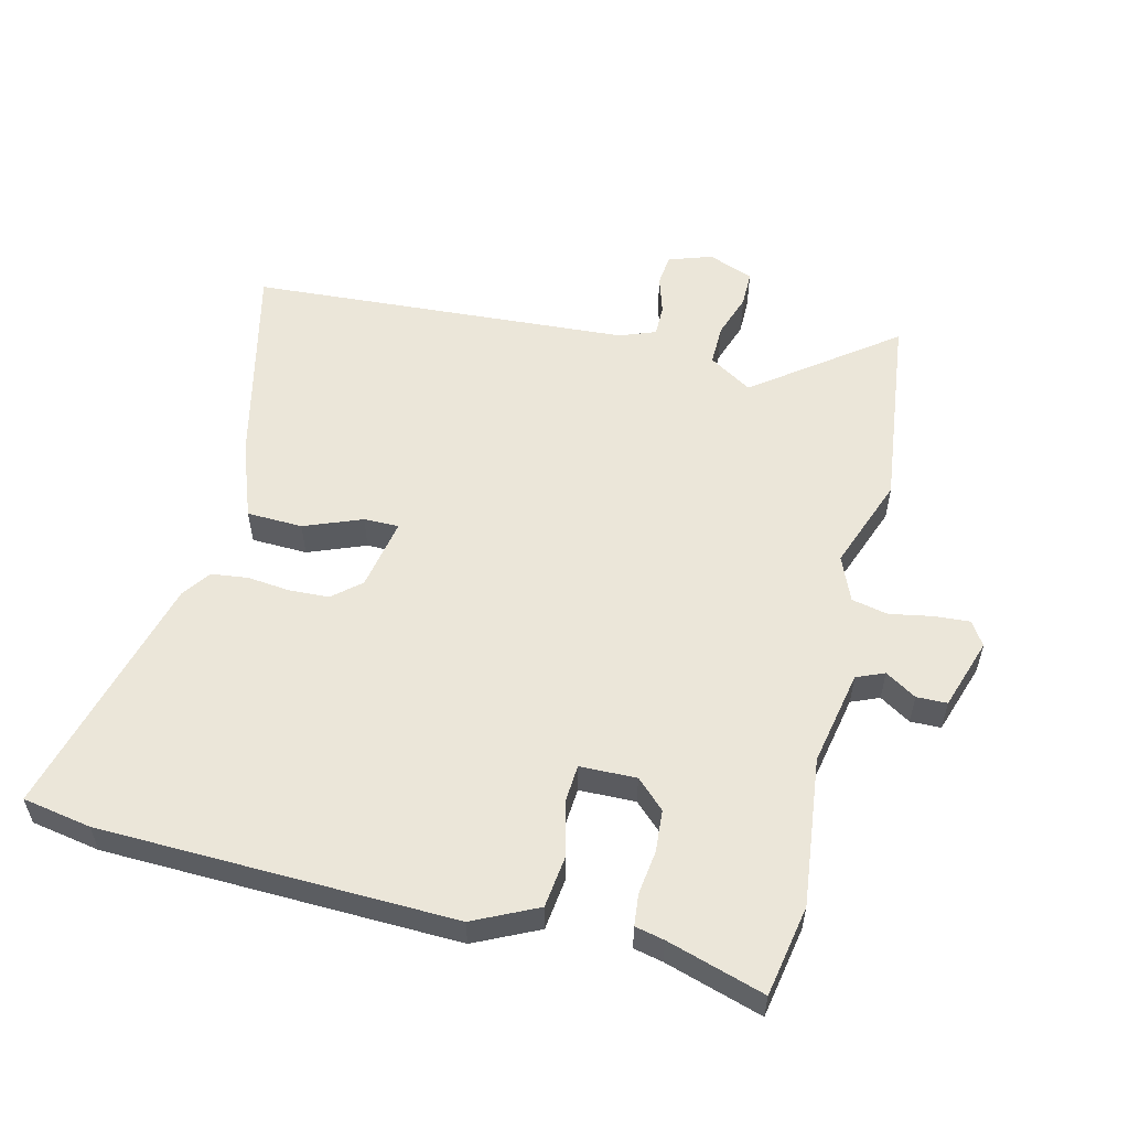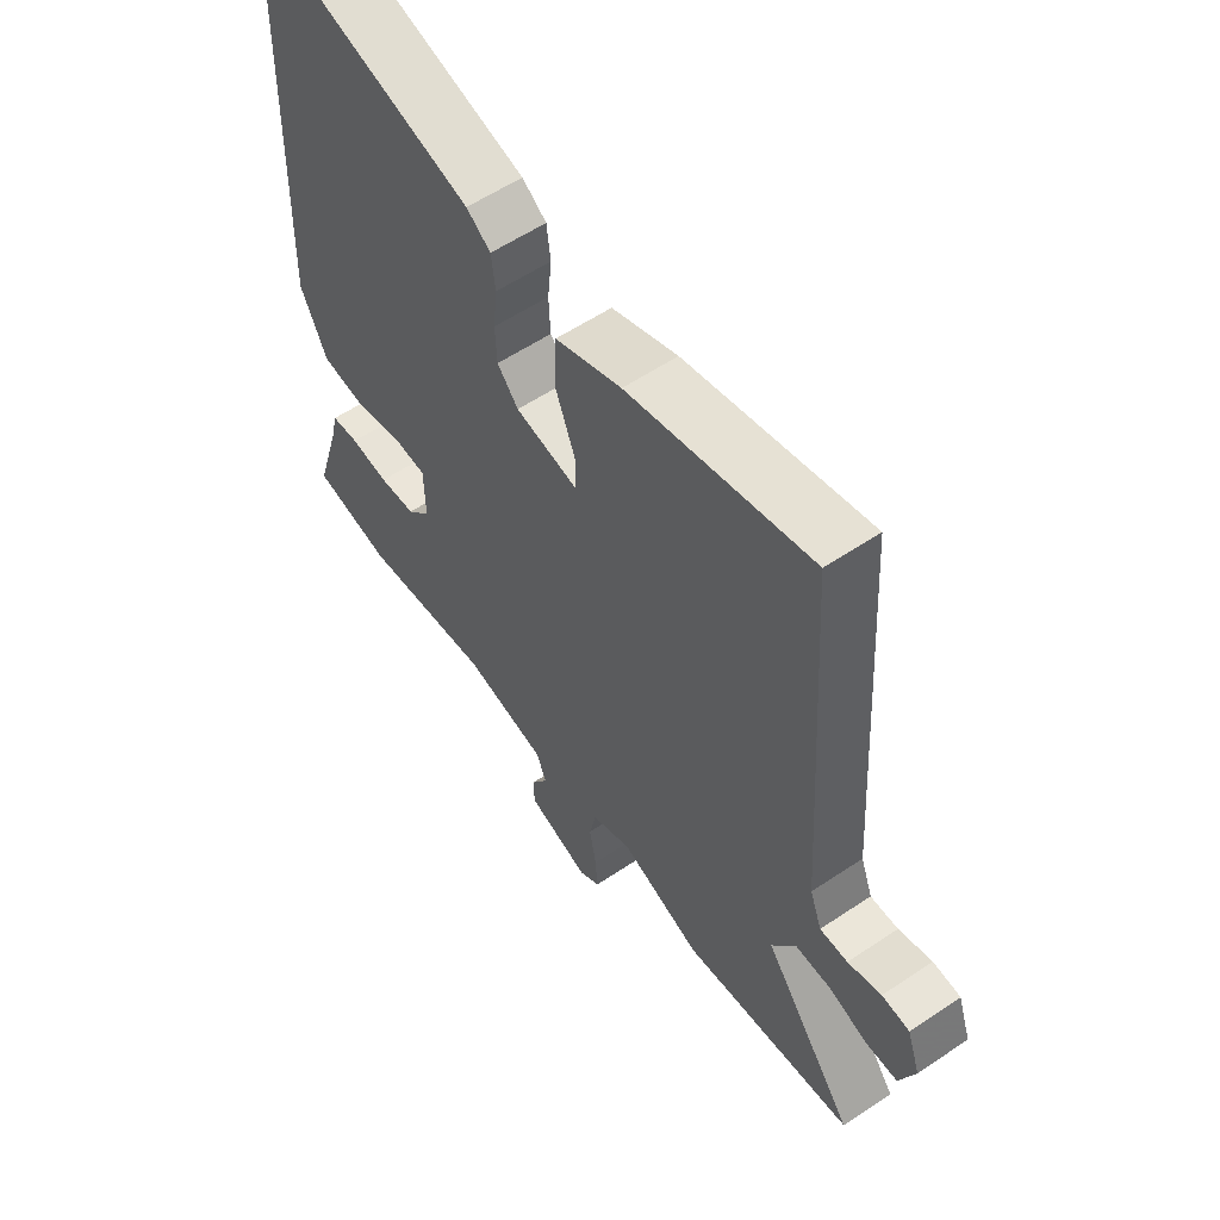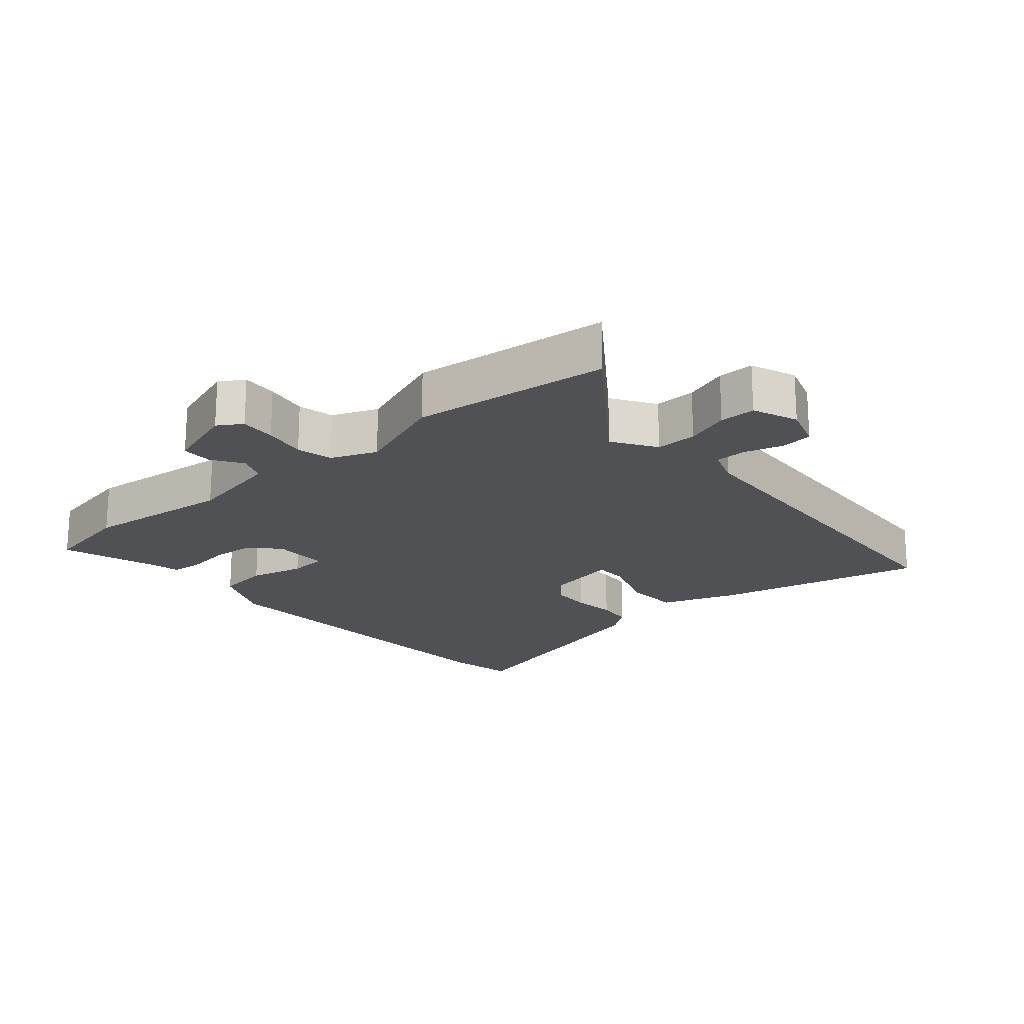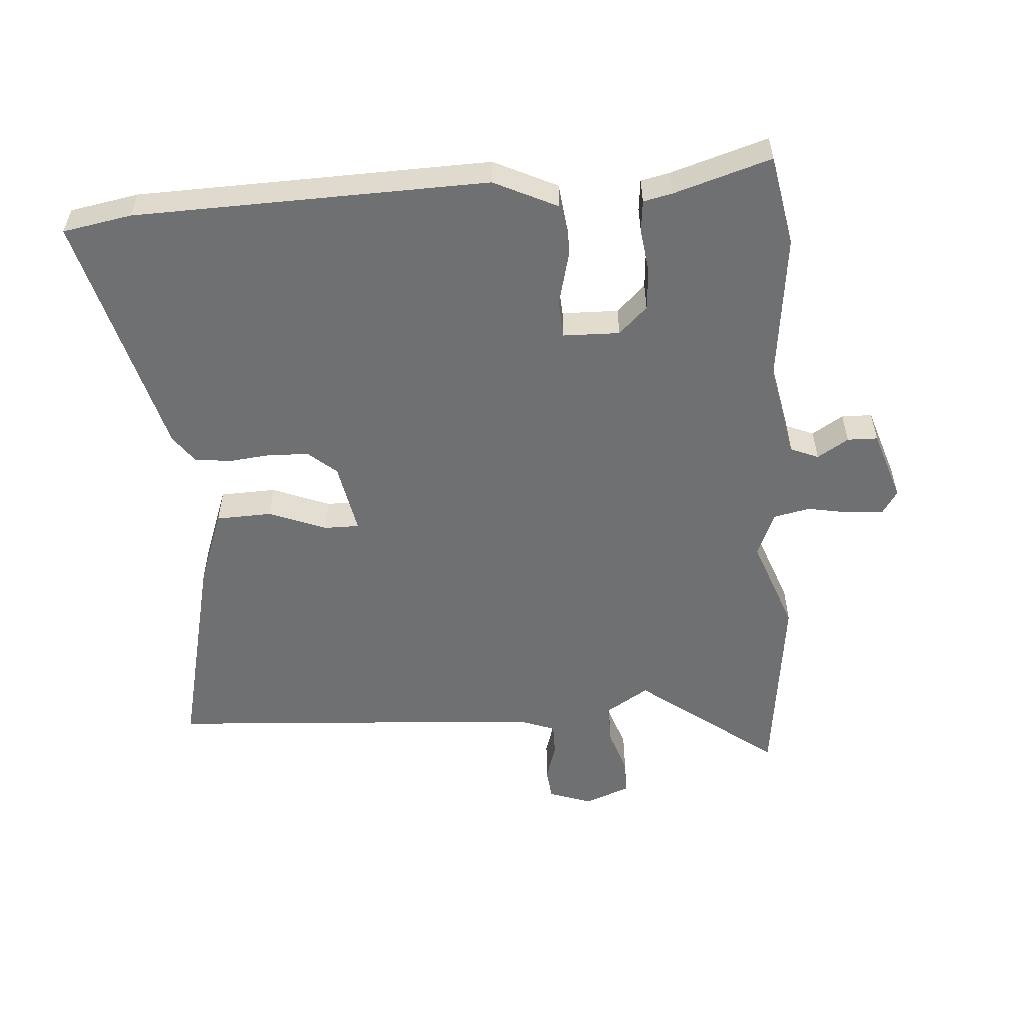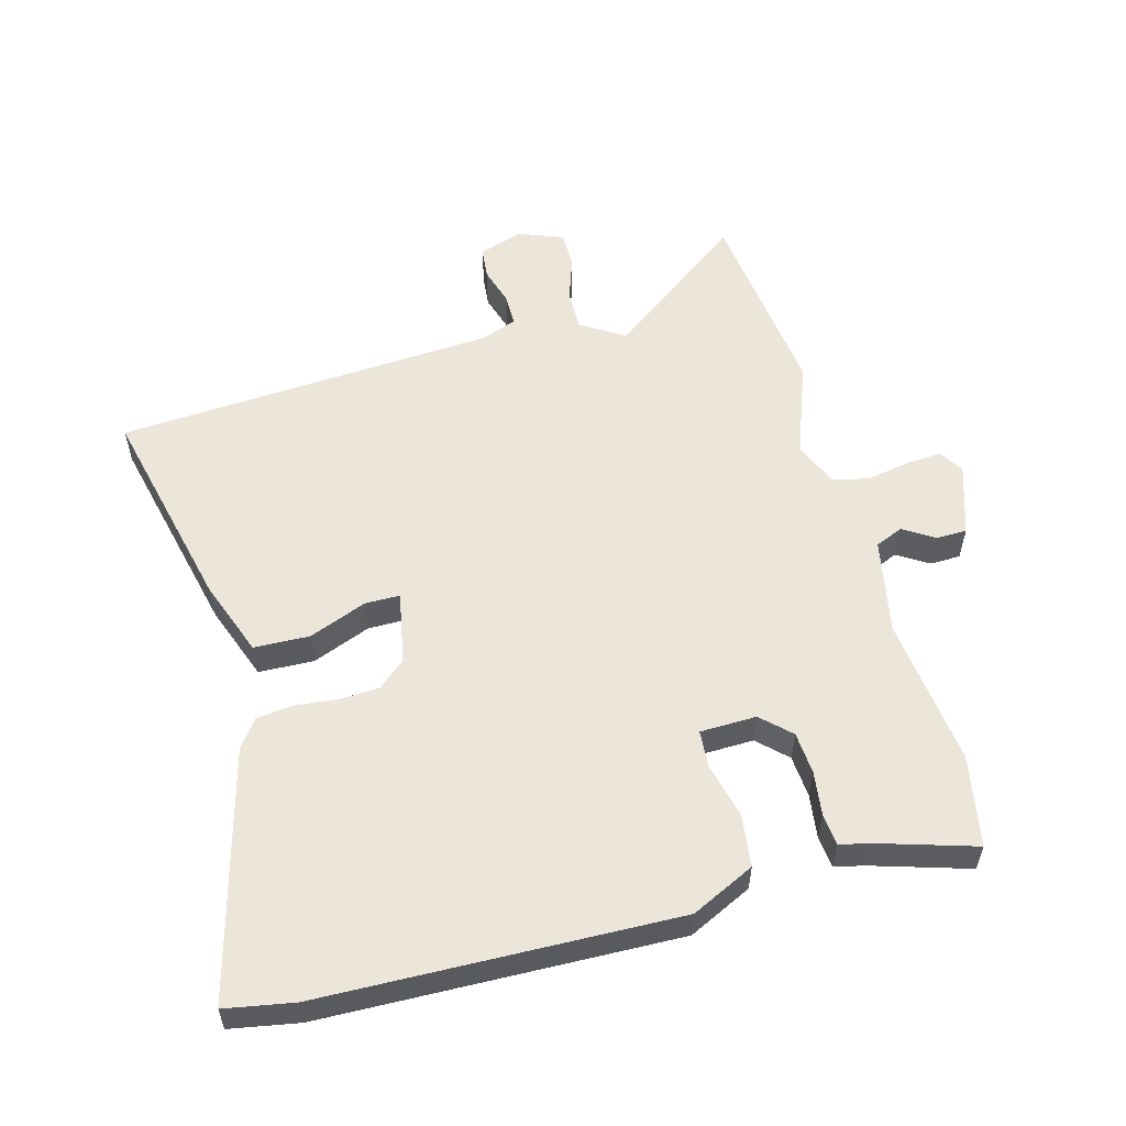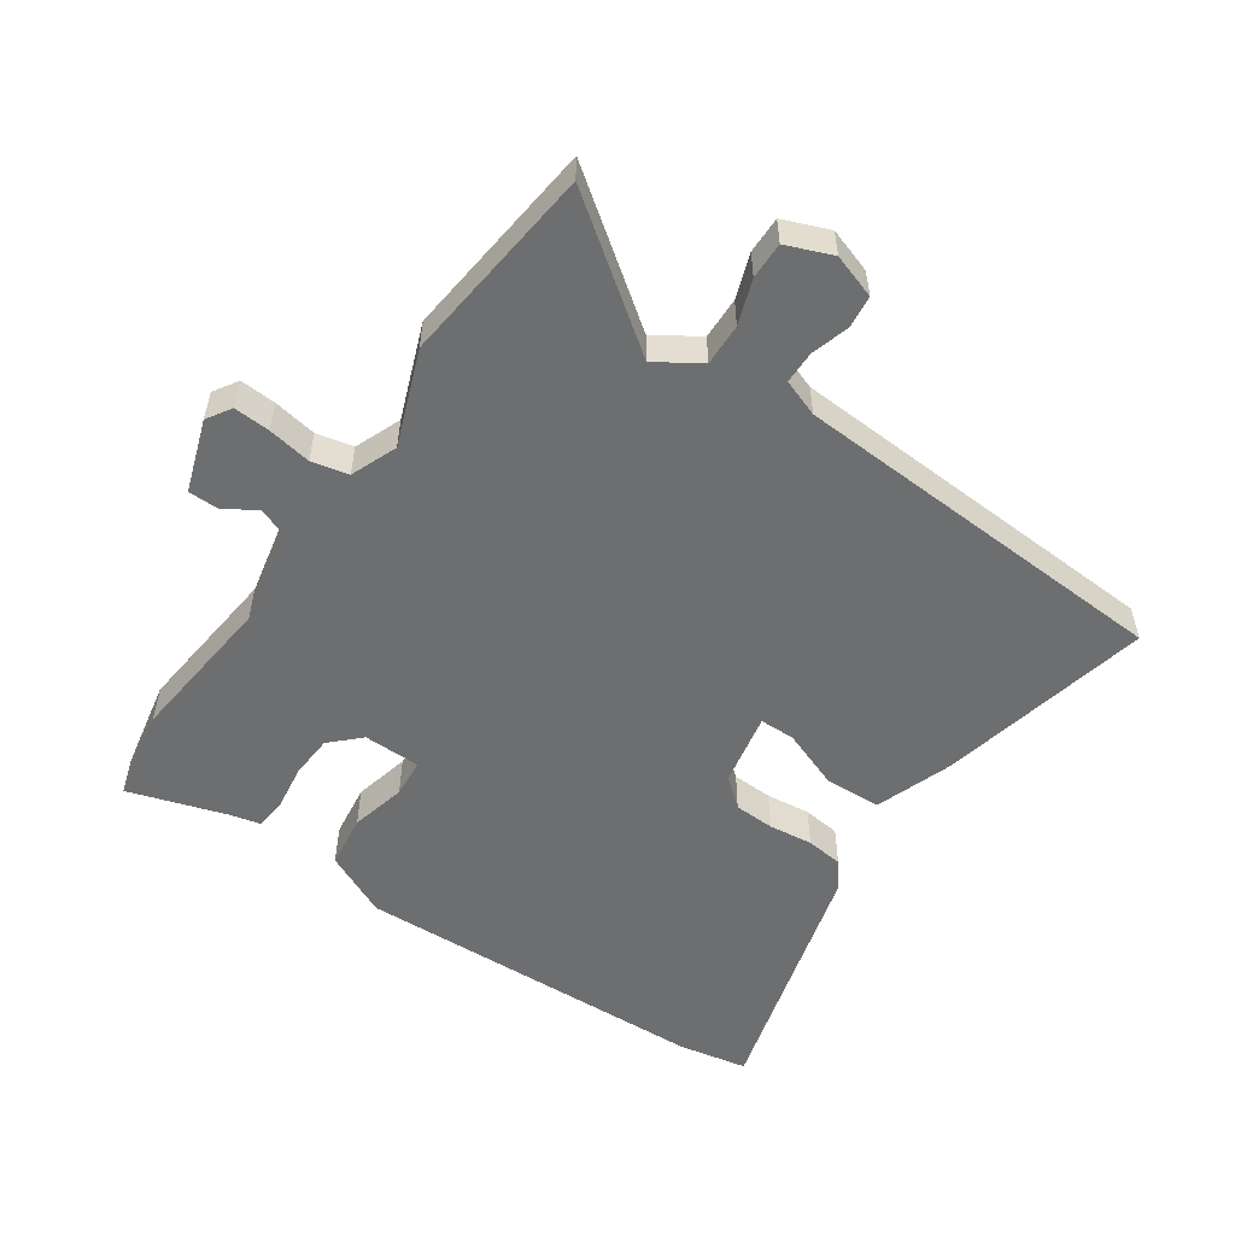
<metadata>
{"format":"obj","ext":"obj","renderer":"f3d","projection":"perspective","resolution":1024,"background":"white","views":[{"elev":55.7,"azim":103.8,"up":"+Y"},{"elev":57.2,"azim":-125.0,"up":"+Z"},{"elev":-19.9,"azim":-138.6,"up":"+Y"},{"elev":-54.9,"azim":94.2,"up":"+Y"},{"elev":56.3,"azim":74.8,"up":"+Y"},{"elev":-54.3,"azim":-123.9,"up":"+Y"}]}
</metadata>
<code>
v -0.496 0.07 0.541
v -0.173 0.07 0.466
v -0.056 0.07 0.423
v -0.053 0.07 0.337
v -0.088 0.07 0.248
v -0.088 0.07 0.194
v 0.023 0.07 0.215
v 0.06 0.07 0.258
v 0.063 0.07 0.319
v 0.056 0.07 0.386
v 0.063 0.07 0.442
v 0.106 0.07 0.473
v 0.487 0.07 0.574
v 0.506 0.07 0.468
v 0.521 0.07 -0.077
v 0.474 0.07 -0.175
v 0.393 0.07 -0.185
v 0.309 0.07 -0.164
v 0.251 0.07 -0.168
v 0.249 0.07 -0.255
v 0.291 0.07 -0.299
v 0.356 0.07 -0.304
v 0.424 0.07 -0.295
v 0.473 0.07 -0.3
v 0.483 0.07 -0.345
v 0.529 0.07 -0.495
v 0.389 0.07 -0.521
v 0.159 0.07 -0.494
v 0.012 0.07 -0.523
v -0.006 0.07 -0.566
v 0.024 0.07 -0.614
v 0.023 0.07 -0.661
v -0.087 0.07 -0.697
v -0.124 0.07 -0.673
v -0.12 0.07 -0.618
v -0.108 0.07 -0.552
v -0.12 0.07 -0.496
v -0.19 0.07 -0.467
v -0.334 0.07 -0.52
v -0.639 0.07 -0.483
v -0.478 0.07 -0.269
v -0.52 0.07 -0.202
v -0.584 0.07 -0.203
v -0.652 0.07 -0.226
v -0.708 0.07 -0.226
v -0.735 0.07 -0.156
v -0.712 0.07 -0.089
v -0.663 0.07 -0.084
v -0.604 0.07 -0.102
v -0.555 0.07 -0.102
v -0.534 0.07 -0.046
v -0.496 0 0.541
v -0.173 0 0.466
v -0.056 0 0.423
v -0.053 0 0.337
v -0.088 0 0.248
v -0.088 0 0.194
v 0.023 0 0.215
v 0.06 0 0.258
v 0.063 0 0.319
v 0.056 0 0.386
v 0.063 0 0.442
v 0.106 0 0.473
v 0.487 0 0.574
v 0.506 0 0.468
v 0.521 0 -0.077
v 0.474 0 -0.175
v 0.393 0 -0.185
v 0.309 0 -0.164
v 0.251 0 -0.168
v 0.249 0 -0.255
v 0.291 0 -0.299
v 0.356 0 -0.304
v 0.424 0 -0.295
v 0.473 0 -0.3
v 0.483 0 -0.345
v 0.529 0 -0.495
v 0.389 0 -0.521
v 0.159 0 -0.494
v 0.012 0 -0.523
v -0.006 0 -0.566
v 0.024 0 -0.614
v 0.023 0 -0.661
v -0.087 0 -0.697
v -0.124 0 -0.673
v -0.12 0 -0.618
v -0.108 0 -0.552
v -0.12 0 -0.496
v -0.19 0 -0.467
v -0.334 0 -0.52
v -0.639 0 -0.483
v -0.478 0 -0.269
v -0.52 0 -0.202
v -0.584 0 -0.203
v -0.652 0 -0.226
v -0.708 0 -0.226
v -0.735 0 -0.156
v -0.712 0 -0.089
v -0.663 0 -0.084
v -0.604 0 -0.102
v -0.555 0 -0.102
v -0.534 0 -0.046
f 46 47 48 49
f 46 49 50
f 43 44 45 46
f 42 43 46 50
f 41 42 50 51
f 38 39 40 41
f 37 38 41 51
f 33 34 35 36
f 31 32 33 36
f 30 31 36 37
f 29 30 37 51
f 25 26 27 28
f 22 23 24 25
f 21 22 25 28
f 20 21 28 29
f 15 16 17 18
f 15 18 19
f 14 15 19
f 13 14 19
f 12 13 19
f 9 10 11 12
f 8 9 12 19
f 7 8 19 20
f 2 3 4 5
f 2 5 6
f 1 2 6
f 51 1 6
f 20 29 51
f 6 7 20 51
f 100 99 98 97
f 101 100 97
f 97 96 95 94
f 101 97 94 93
f 102 101 93 92
f 92 91 90 89
f 102 92 89 88
f 87 86 85 84
f 87 84 83 82
f 88 87 82 81
f 102 88 81 80
f 79 78 77 76
f 76 75 74 73
f 79 76 73 72
f 80 79 72 71
f 69 68 67 66
f 70 69 66
f 70 66 65
f 70 65 64
f 70 64 63
f 63 62 61 60
f 70 63 60 59
f 71 70 59 58
f 56 55 54 53
f 57 56 53
f 57 53 52
f 57 52 102
f 102 80 71
f 102 71 58 57
f 1 52 53 2
f 2 53 54 3
f 3 54 55 4
f 4 55 56 5
f 5 56 57 6
f 6 57 58 7
f 7 58 59 8
f 8 59 60 9
f 9 60 61 10
f 10 61 62 11
f 11 62 63 12
f 12 63 64 13
f 13 64 65 14
f 14 65 66 15
f 15 66 67 16
f 16 67 68 17
f 17 68 69 18
f 18 69 70 19
f 19 70 71 20
f 20 71 72 21
f 21 72 73 22
f 22 73 74 23
f 23 74 75 24
f 24 75 76 25
f 25 76 77 26
f 26 77 78 27
f 27 78 79 28
f 28 79 80 29
f 29 80 81 30
f 30 81 82 31
f 31 82 83 32
f 32 83 84 33
f 33 84 85 34
f 34 85 86 35
f 35 86 87 36
f 36 87 88 37
f 37 88 89 38
f 38 89 90 39
f 39 90 91 40
f 40 91 92 41
f 41 92 93 42
f 42 93 94 43
f 43 94 95 44
f 44 95 96 45
f 45 96 97 46
f 46 97 98 47
f 47 98 99 48
f 48 99 100 49
f 49 100 101 50
f 50 101 102 51
f 51 102 52 1

</code>
